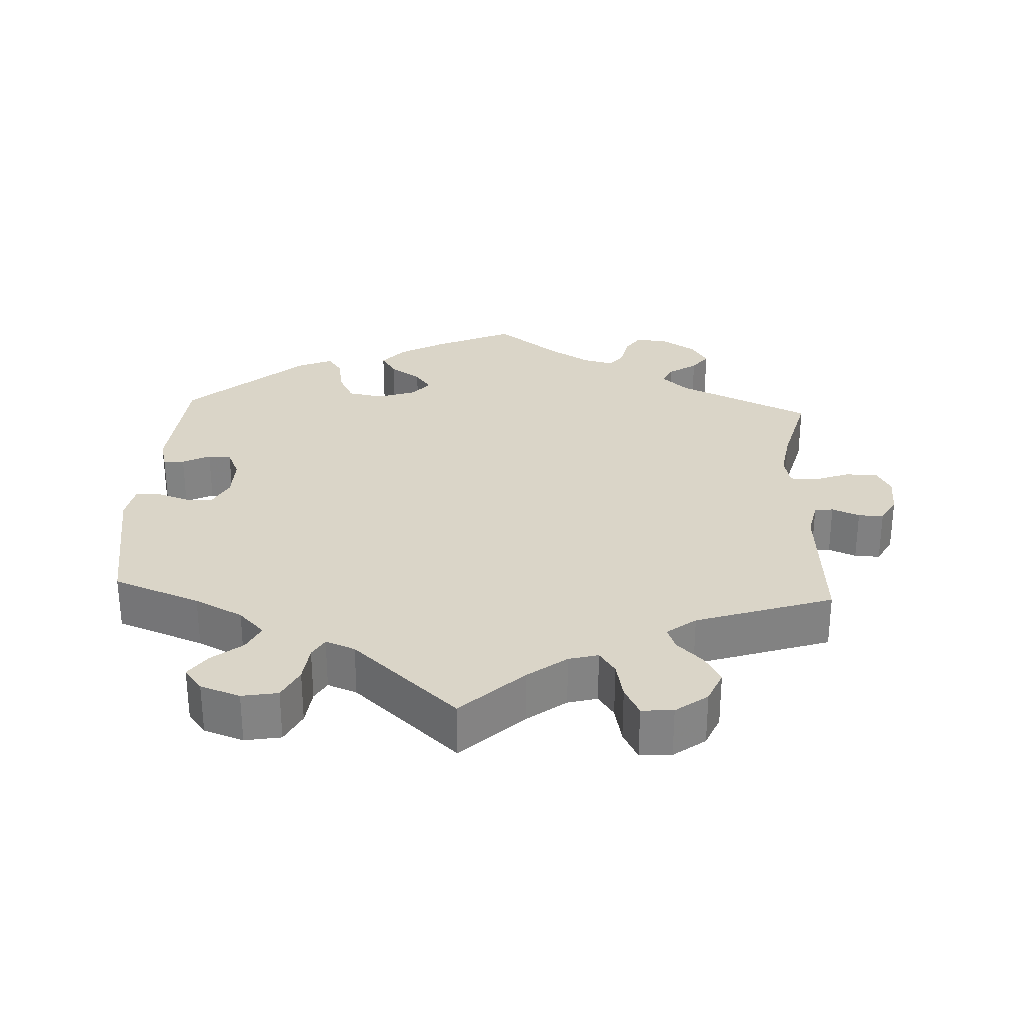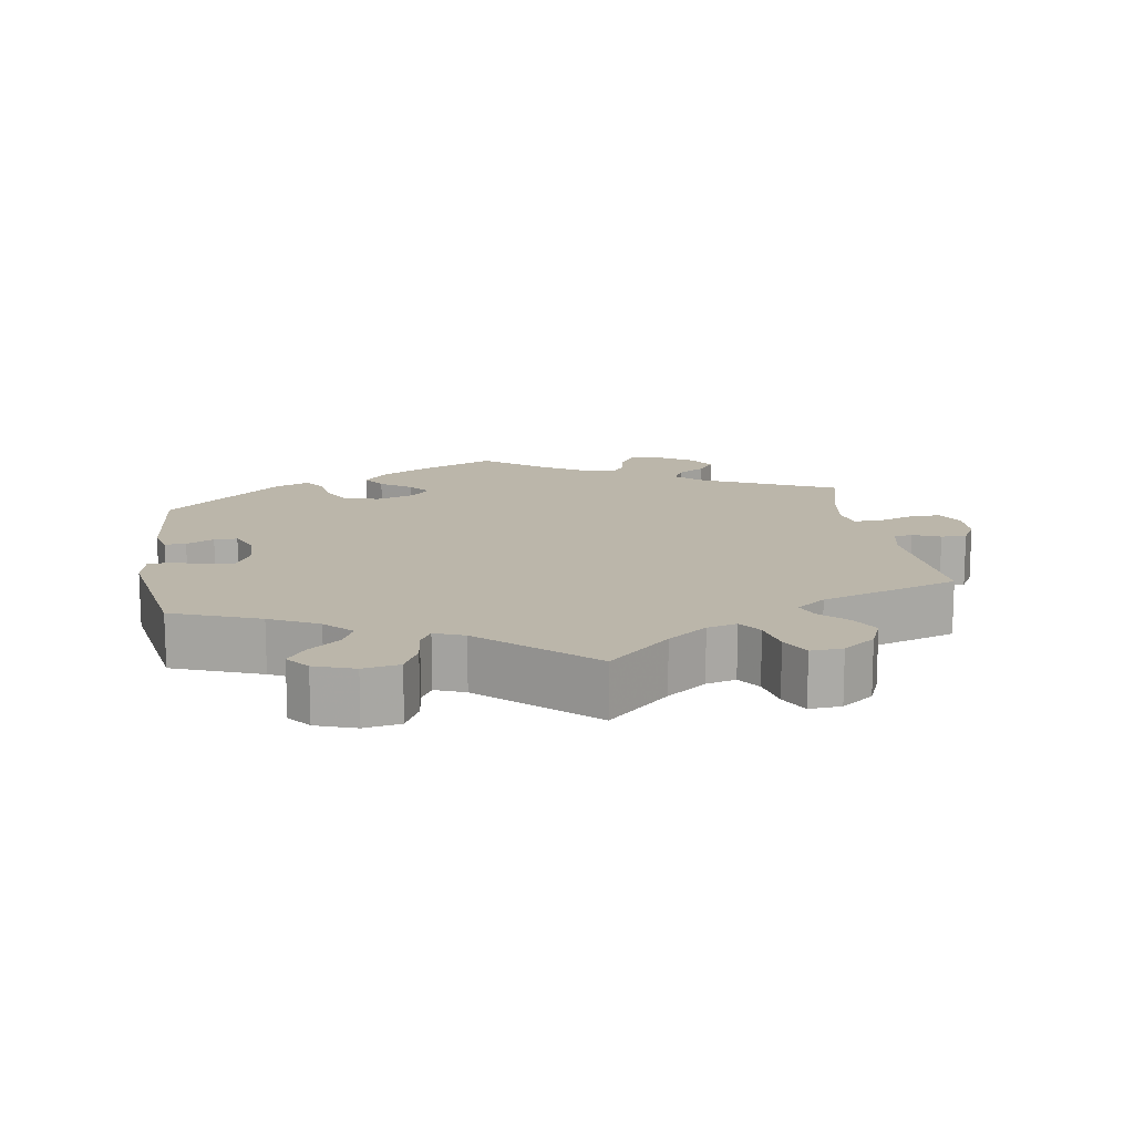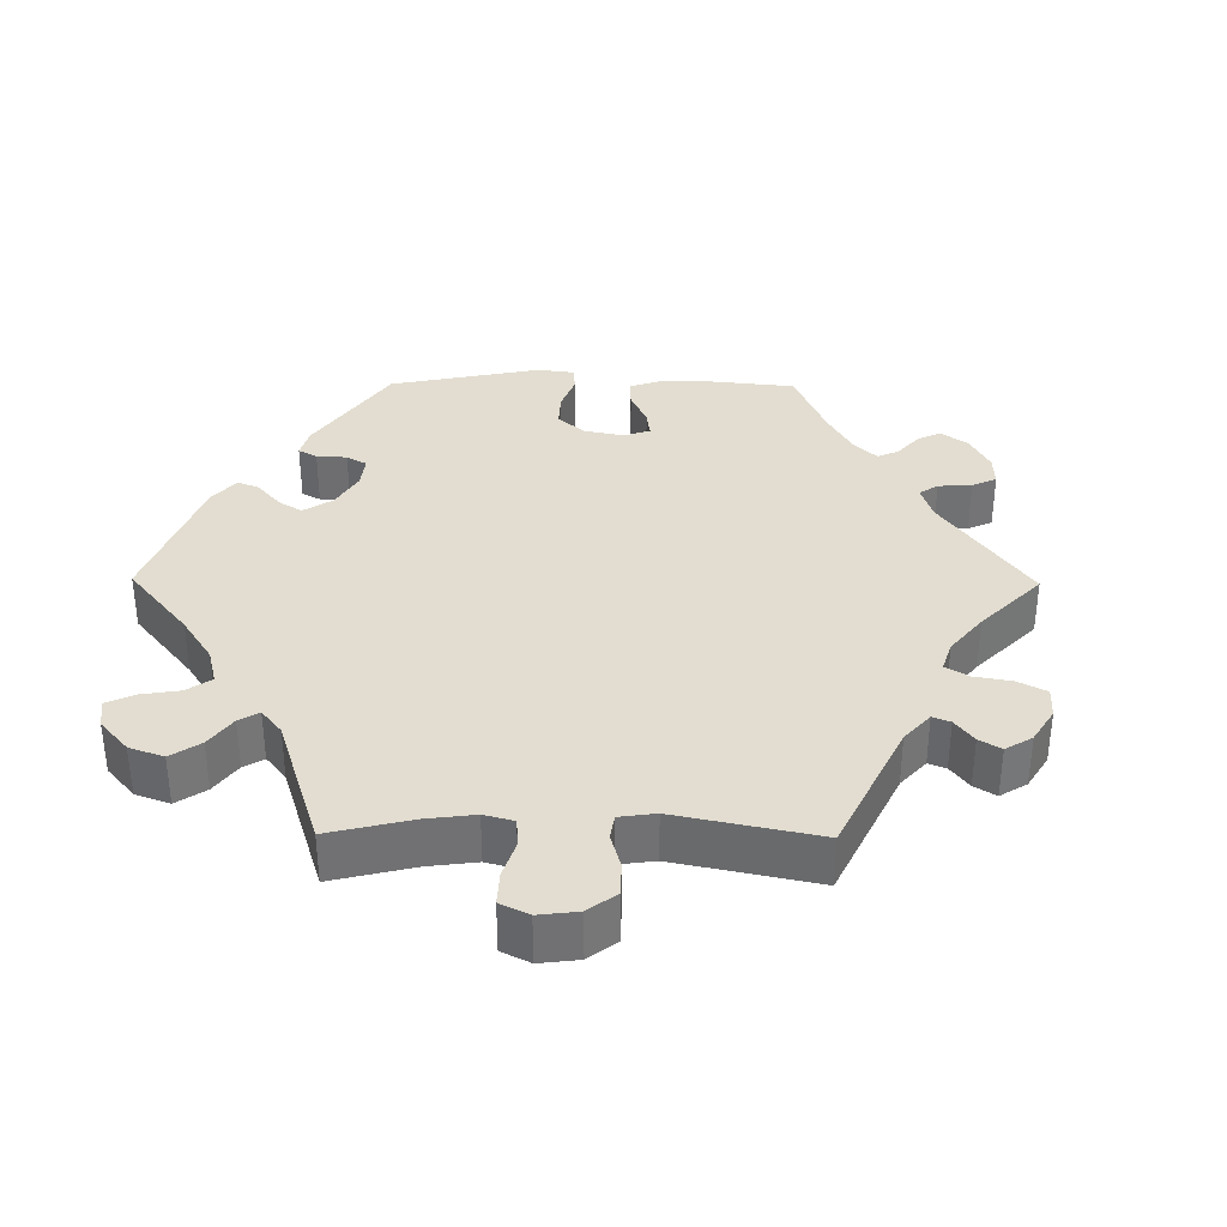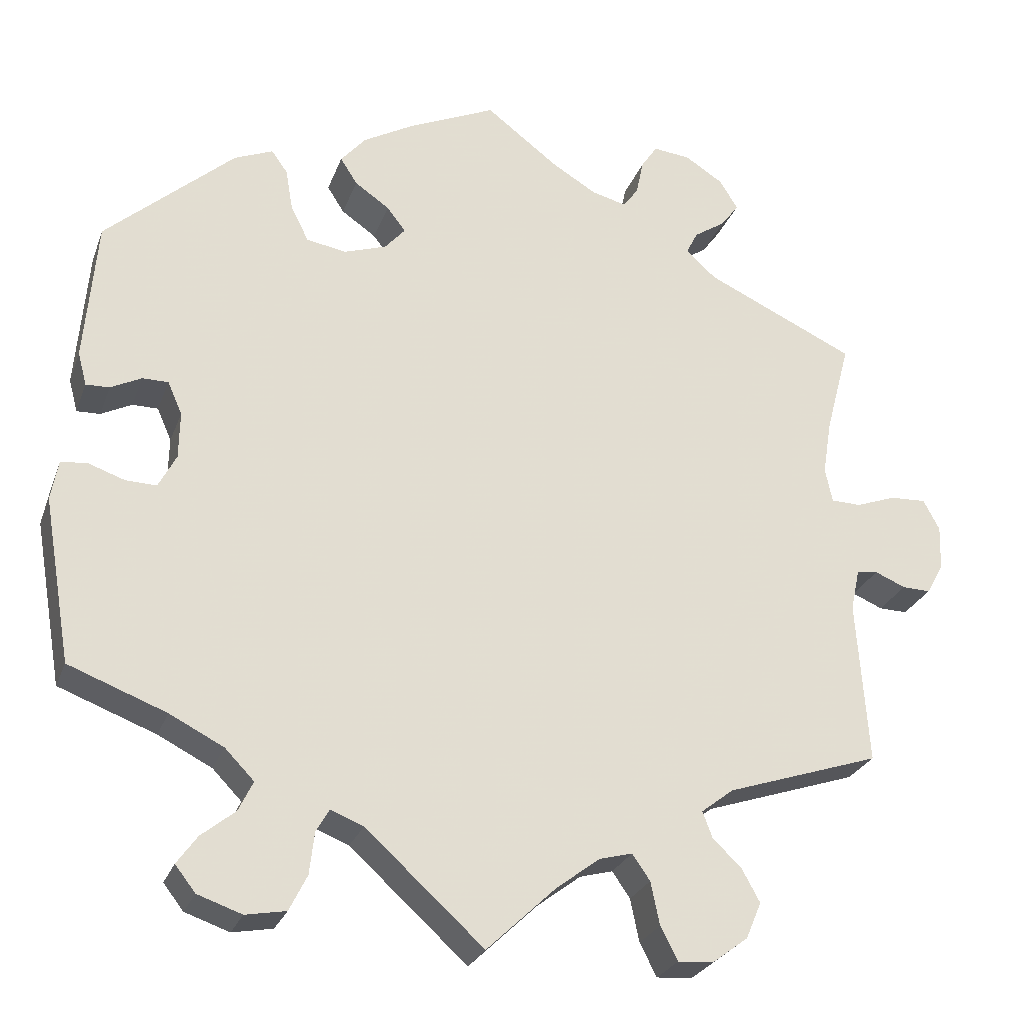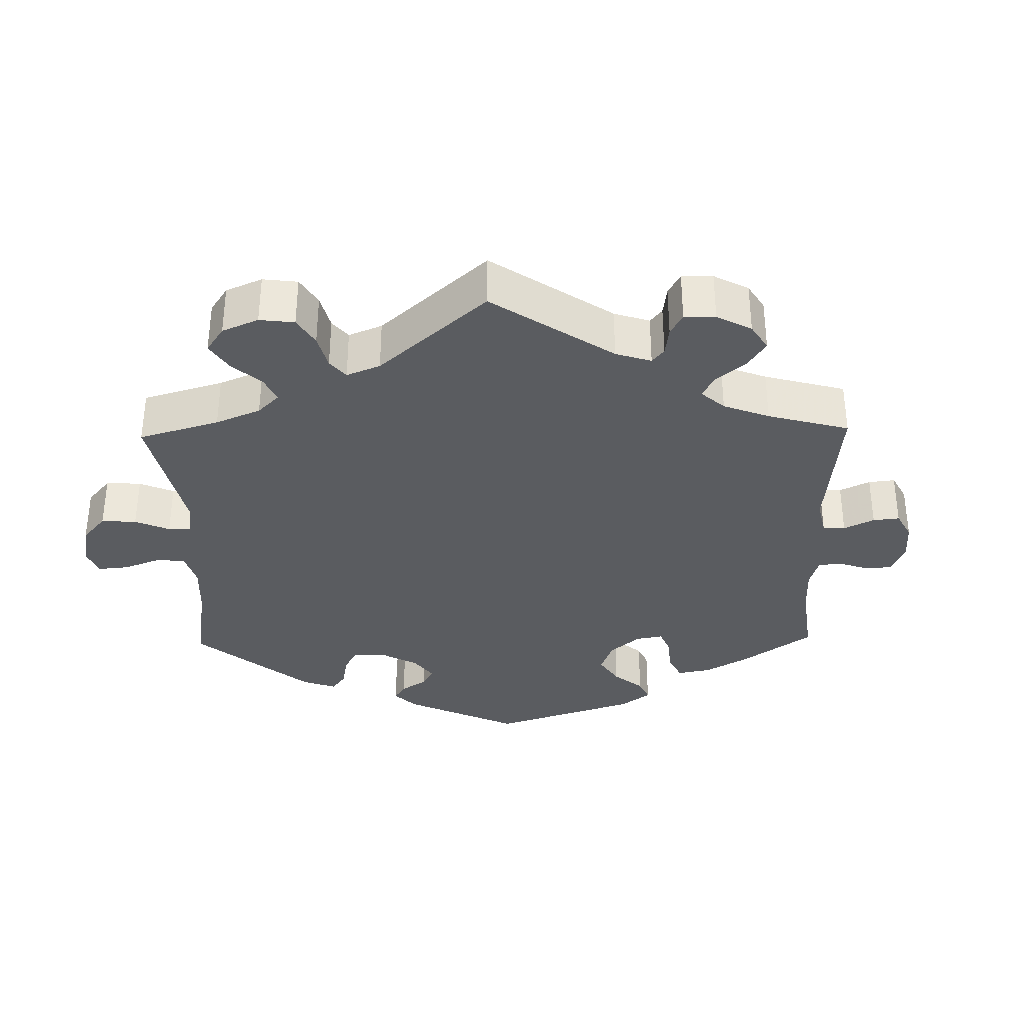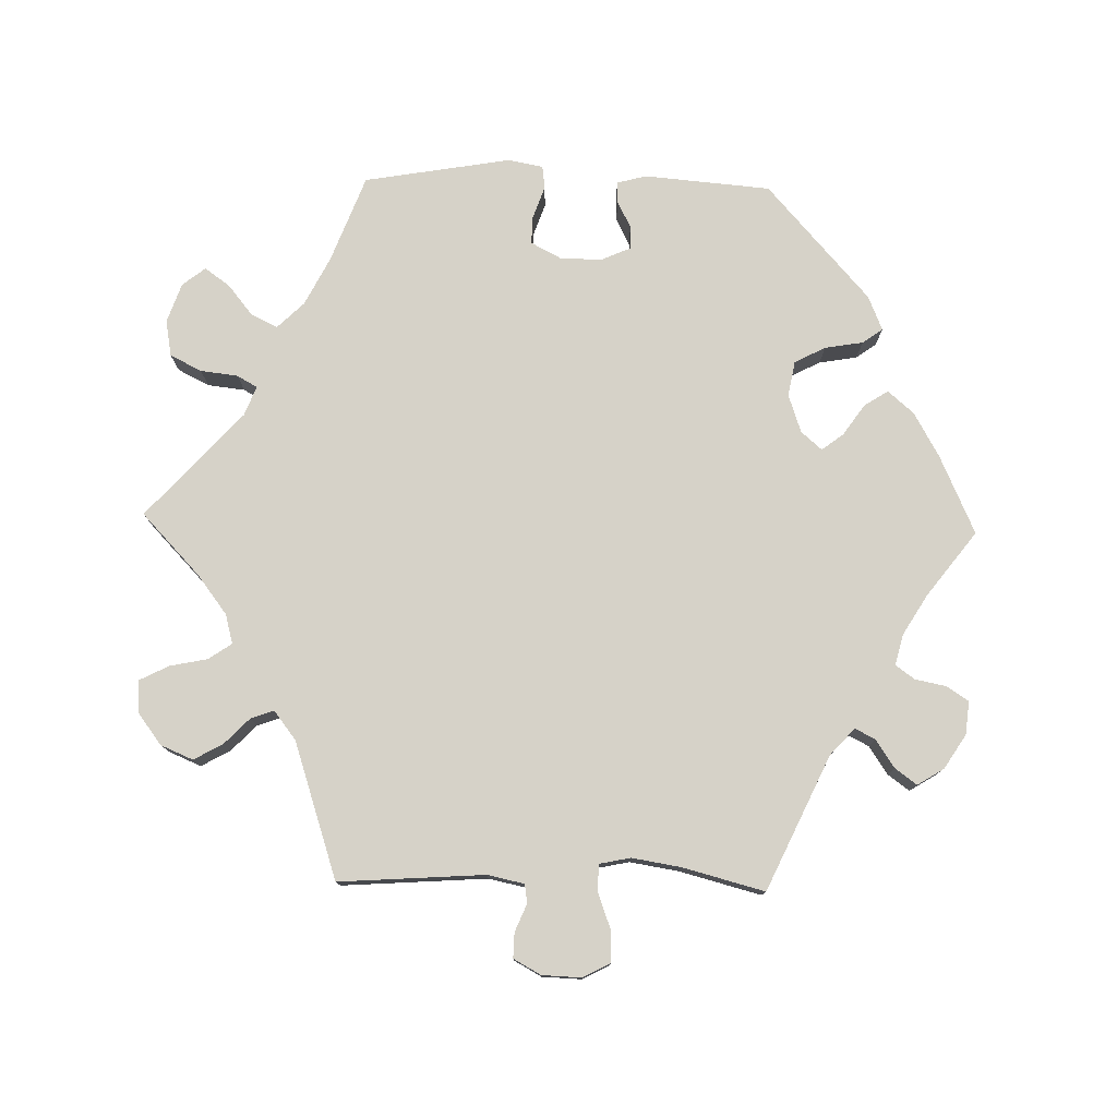
<metadata>
{"format":"obj","ext":"obj","renderer":"f3d","projection":"perspective","resolution":1024,"background":"white","views":[{"elev":29.3,"azim":-177.2,"up":"+Y"},{"elev":14.1,"azim":171.1,"up":"+Y"},{"elev":35.1,"azim":-149.4,"up":"+Y"},{"elev":-26.3,"azim":162.4,"up":"+Z"},{"elev":-34.1,"azim":-118.8,"up":"+Y"},{"elev":77.7,"azim":-88.7,"up":"+Y"}]}
</metadata>
<code>
v 0.379 0.07 -0.335
v 0.312 0.07 -0.369
v 0.276 0.07 -0.406
v 0.294 0.07 -0.443
v 0.336 0.07 -0.477
v 0.361 0.07 -0.512
v 0.336 0.07 -0.544
v 0.281 0.07 -0.563
v 0.231 0.07 -0.554
v 0.209 0.07 -0.51
v 0.203 0.07 -0.458
v 0.187 0.07 -0.43
v 0.146 0.07 -0.446
v 0 0.07 -0.578
v -0.085 0.07 -0.497
v -0.139 0.07 -0.456
v -0.18 0.07 -0.445
v -0.202 0.07 -0.477
v -0.213 0.07 -0.53
v -0.234 0.07 -0.571
v -0.278 0.07 -0.568
v -0.322 0.07 -0.535
v -0.341 0.07 -0.49
v -0.319 0.07 -0.45
v -0.283 0.07 -0.415
v -0.271 0.07 -0.383
v -0.311 0.07 -0.352
v -0.501 0.07 -0.289
v -0.487 0.07 -0.086
v -0.498 0.07 -0.035
v -0.524 0.07 -0.031
v -0.562 0.07 -0.047
v -0.597 0.07 -0.048
v -0.618 0.07 -0.01
v -0.62 0.07 0.045
v -0.6 0.07 0.083
v -0.555 0.07 0.081
v -0.506 0.07 0.063
v -0.469 0.07 0.064
v -0.46 0.07 0.107
v -0.471 0.07 0.175
v -0.501 0.07 0.289
v -0.315 0.07 0.375
v -0.278 0.07 0.409
v -0.292 0.07 0.437
v -0.331 0.07 0.463
v -0.353 0.07 0.493
v -0.33 0.07 0.53
v -0.283 0.07 0.56
v -0.237 0.07 0.565
v -0.217 0.07 0.535
v -0.208 0.07 0.491
v -0.189 0.07 0.465
v -0.146 0.07 0.476
v -0.09 0.07 0.51
v -0.001 0.07 0.578
v 0.108 0.07 0.529
v 0.17 0.07 0.494
v 0.201 0.07 0.458
v 0.18 0.07 0.425
v 0.137 0.07 0.395
v 0.114 0.07 0.365
v 0.139 0.07 0.336
v 0.192 0.07 0.318
v 0.241 0.07 0.327
v 0.263 0.07 0.37
v 0.272 0.07 0.423
v 0.292 0.07 0.451
v 0.34 0.07 0.431
v 0.5 0.07 0.289
v 0.515 0.07 0.113
v 0.504 0.07 0.072
v 0.475 0.07 0.073
v 0.437 0.07 0.092
v 0.405 0.07 0.092
v 0.387 0.07 0.051
v 0.388 0.07 -0.007
v 0.41 0.07 -0.049
v 0.448 0.07 -0.048
v 0.494 0.07 -0.032
v 0.526 0.07 -0.036
v 0.535 0.07 -0.085
v 0.5 0.07 -0.289
v 0.379 0 -0.335
v 0.312 0 -0.369
v 0.276 0 -0.406
v 0.294 0 -0.443
v 0.336 0 -0.477
v 0.361 0 -0.512
v 0.336 0 -0.544
v 0.281 0 -0.563
v 0.231 0 -0.554
v 0.209 0 -0.51
v 0.203 0 -0.458
v 0.187 0 -0.43
v 0.146 0 -0.446
v 0 0 -0.578
v -0.085 0 -0.497
v -0.139 0 -0.456
v -0.18 0 -0.445
v -0.202 0 -0.477
v -0.213 0 -0.53
v -0.234 0 -0.571
v -0.278 0 -0.568
v -0.322 0 -0.535
v -0.341 0 -0.49
v -0.319 0 -0.45
v -0.283 0 -0.415
v -0.271 0 -0.383
v -0.311 0 -0.352
v -0.501 0 -0.289
v -0.487 0 -0.086
v -0.498 0 -0.035
v -0.524 0 -0.031
v -0.562 0 -0.047
v -0.597 0 -0.048
v -0.618 0 -0.01
v -0.62 0 0.045
v -0.6 0 0.083
v -0.555 0 0.081
v -0.506 0 0.063
v -0.469 0 0.064
v -0.46 0 0.107
v -0.471 0 0.175
v -0.501 0 0.289
v -0.315 0 0.375
v -0.278 0 0.409
v -0.292 0 0.437
v -0.331 0 0.463
v -0.353 0 0.493
v -0.33 0 0.53
v -0.283 0 0.56
v -0.237 0 0.565
v -0.217 0 0.535
v -0.208 0 0.491
v -0.189 0 0.465
v -0.146 0 0.476
v -0.09 0 0.51
v -0.001 0 0.578
v 0.108 0 0.529
v 0.17 0 0.494
v 0.201 0 0.458
v 0.18 0 0.425
v 0.137 0 0.395
v 0.114 0 0.365
v 0.139 0 0.336
v 0.192 0 0.318
v 0.241 0 0.327
v 0.263 0 0.37
v 0.272 0 0.423
v 0.292 0 0.451
v 0.34 0 0.431
v 0.5 0 0.289
v 0.515 0 0.113
v 0.504 0 0.072
v 0.475 0 0.073
v 0.437 0 0.092
v 0.405 0 0.092
v 0.387 0 0.051
v 0.388 0 -0.007
v 0.41 0 -0.049
v 0.448 0 -0.048
v 0.494 0 -0.032
v 0.526 0 -0.036
v 0.535 0 -0.085
v 0.5 0 -0.289
f 82 83 1
f 79 80 81 82
f 78 79 82 1
f 77 78 1 2
f 76 77 2 3
f 71 72 73 74
f 71 74 75
f 70 71 75
f 69 70 75
f 66 67 68 69
f 65 66 69 75
f 64 65 75 76
f 58 59 60 61
f 58 61 62
f 55 56 57 58
f 54 55 58 62
f 53 54 62 63
f 49 50 51 52
f 49 52 53
f 48 49 53
f 45 46 47 48
f 44 45 48 53
f 43 44 53 63
f 41 42 43 63
f 35 36 37 38
f 35 38 39
f 34 35 39
f 31 32 33 34
f 30 31 34 39
f 29 30 39
f 27 28 29 39
f 26 27 39 40
f 22 23 24 25
f 22 25 26
f 21 22 26
f 18 19 20 21
f 17 18 21 26
f 16 17 26 40
f 13 14 15
f 12 13 15 16
f 8 9 10 11
f 8 11 12
f 7 8 12
f 4 5 6 7
f 3 4 7 12
f 41 63 64 76
f 16 40 41 76
f 3 12 16 76
f 84 166 165
f 165 164 163 162
f 84 165 162 161
f 85 84 161 160
f 86 85 160 159
f 157 156 155 154
f 158 157 154
f 158 154 153
f 158 153 152
f 152 151 150 149
f 158 152 149 148
f 159 158 148 147
f 144 143 142 141
f 145 144 141
f 141 140 139 138
f 145 141 138 137
f 146 145 137 136
f 135 134 133 132
f 136 135 132
f 136 132 131
f 131 130 129 128
f 136 131 128 127
f 146 136 127 126
f 146 126 125 124
f 121 120 119 118
f 122 121 118
f 122 118 117
f 117 116 115 114
f 122 117 114 113
f 122 113 112
f 122 112 111 110
f 123 122 110 109
f 108 107 106 105
f 109 108 105
f 109 105 104
f 104 103 102 101
f 109 104 101 100
f 123 109 100 99
f 98 97 96
f 99 98 96 95
f 94 93 92 91
f 95 94 91
f 95 91 90
f 90 89 88 87
f 95 90 87 86
f 159 147 146 124
f 159 124 123 99
f 159 99 95 86
f 1 84 85 2
f 2 85 86 3
f 3 86 87 4
f 4 87 88 5
f 5 88 89 6
f 6 89 90 7
f 7 90 91 8
f 8 91 92 9
f 9 92 93 10
f 10 93 94 11
f 11 94 95 12
f 12 95 96 13
f 13 96 97 14
f 14 97 98 15
f 15 98 99 16
f 16 99 100 17
f 17 100 101 18
f 18 101 102 19
f 19 102 103 20
f 20 103 104 21
f 21 104 105 22
f 22 105 106 23
f 23 106 107 24
f 24 107 108 25
f 25 108 109 26
f 26 109 110 27
f 27 110 111 28
f 28 111 112 29
f 29 112 113 30
f 30 113 114 31
f 31 114 115 32
f 32 115 116 33
f 33 116 117 34
f 34 117 118 35
f 35 118 119 36
f 36 119 120 37
f 37 120 121 38
f 38 121 122 39
f 39 122 123 40
f 40 123 124 41
f 41 124 125 42
f 42 125 126 43
f 43 126 127 44
f 44 127 128 45
f 45 128 129 46
f 46 129 130 47
f 47 130 131 48
f 48 131 132 49
f 49 132 133 50
f 50 133 134 51
f 51 134 135 52
f 52 135 136 53
f 53 136 137 54
f 54 137 138 55
f 55 138 139 56
f 56 139 140 57
f 57 140 141 58
f 58 141 142 59
f 59 142 143 60
f 60 143 144 61
f 61 144 145 62
f 62 145 146 63
f 63 146 147 64
f 64 147 148 65
f 65 148 149 66
f 66 149 150 67
f 67 150 151 68
f 68 151 152 69
f 69 152 153 70
f 70 153 154 71
f 71 154 155 72
f 72 155 156 73
f 73 156 157 74
f 74 157 158 75
f 75 158 159 76
f 76 159 160 77
f 77 160 161 78
f 78 161 162 79
f 79 162 163 80
f 80 163 164 81
f 81 164 165 82
f 82 165 166 83
f 83 166 84 1

</code>
